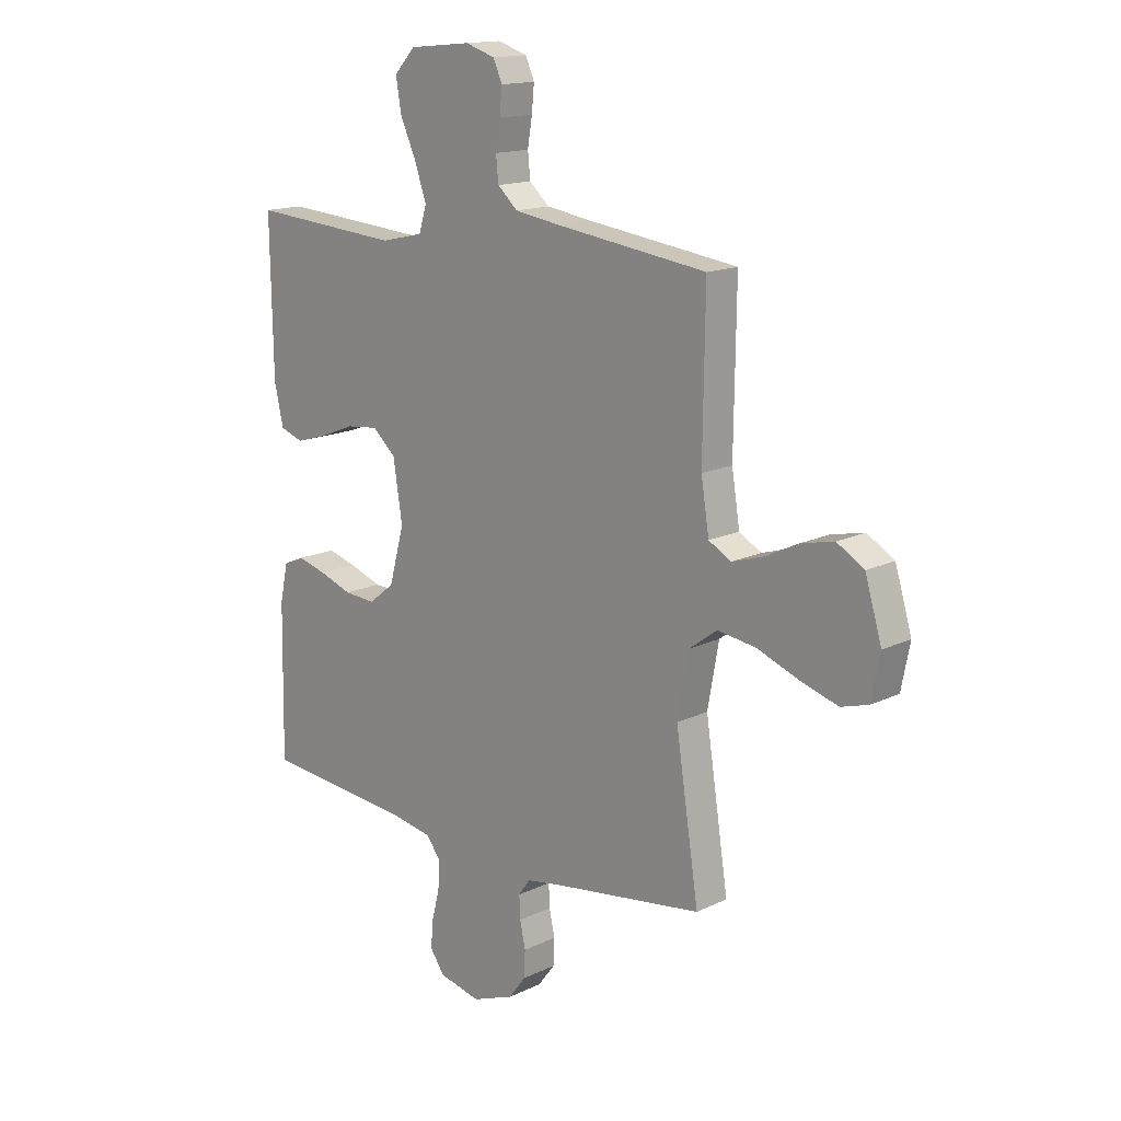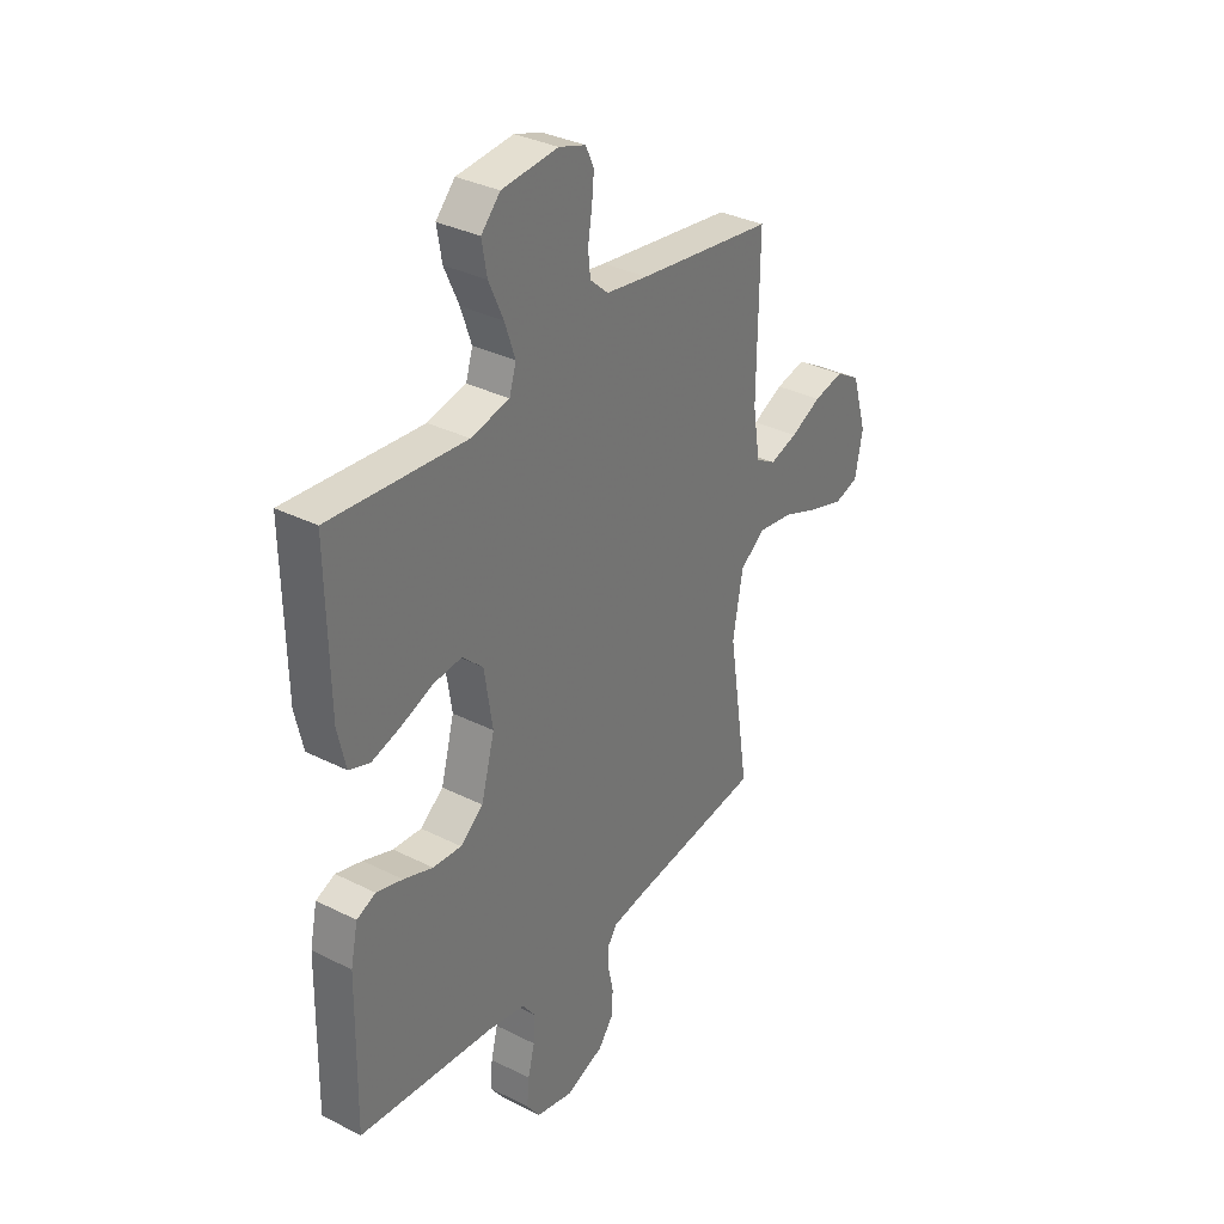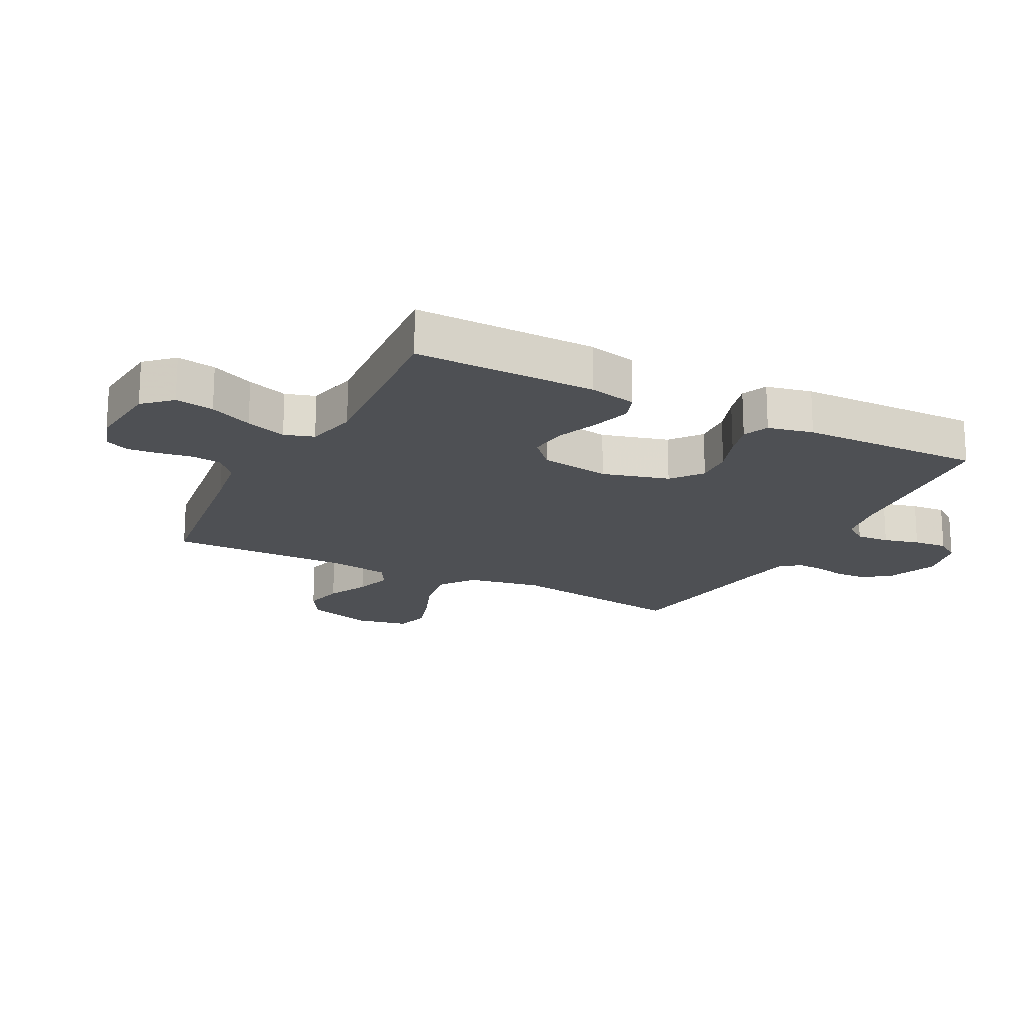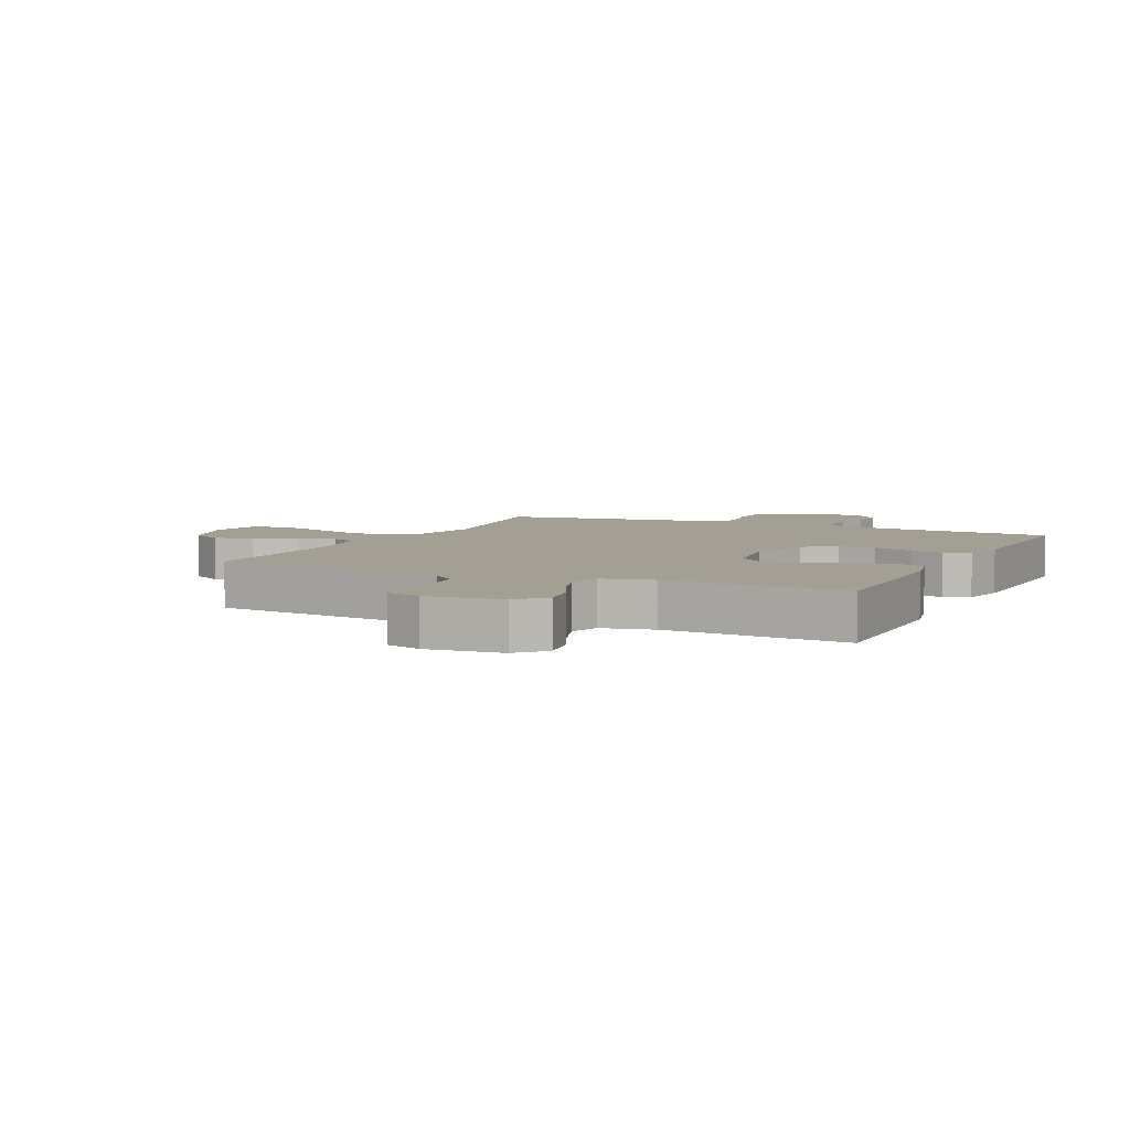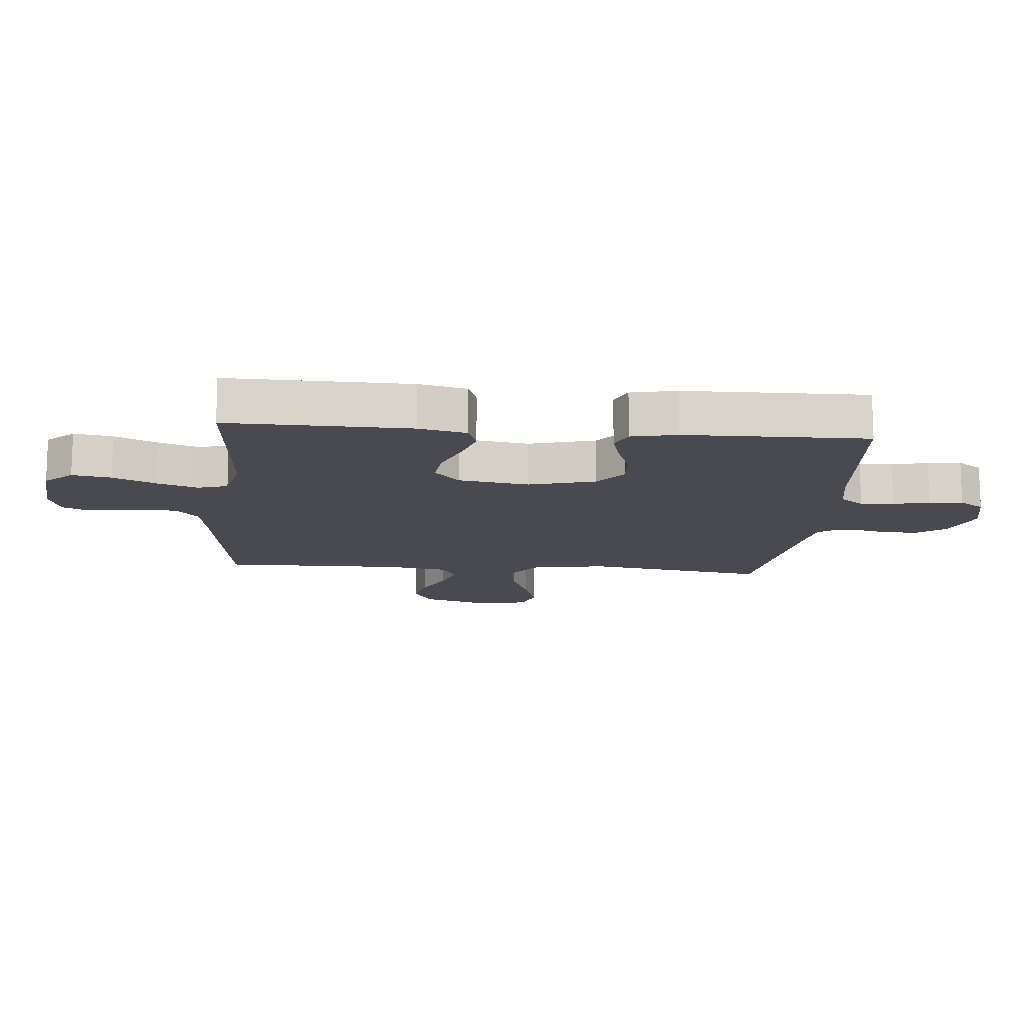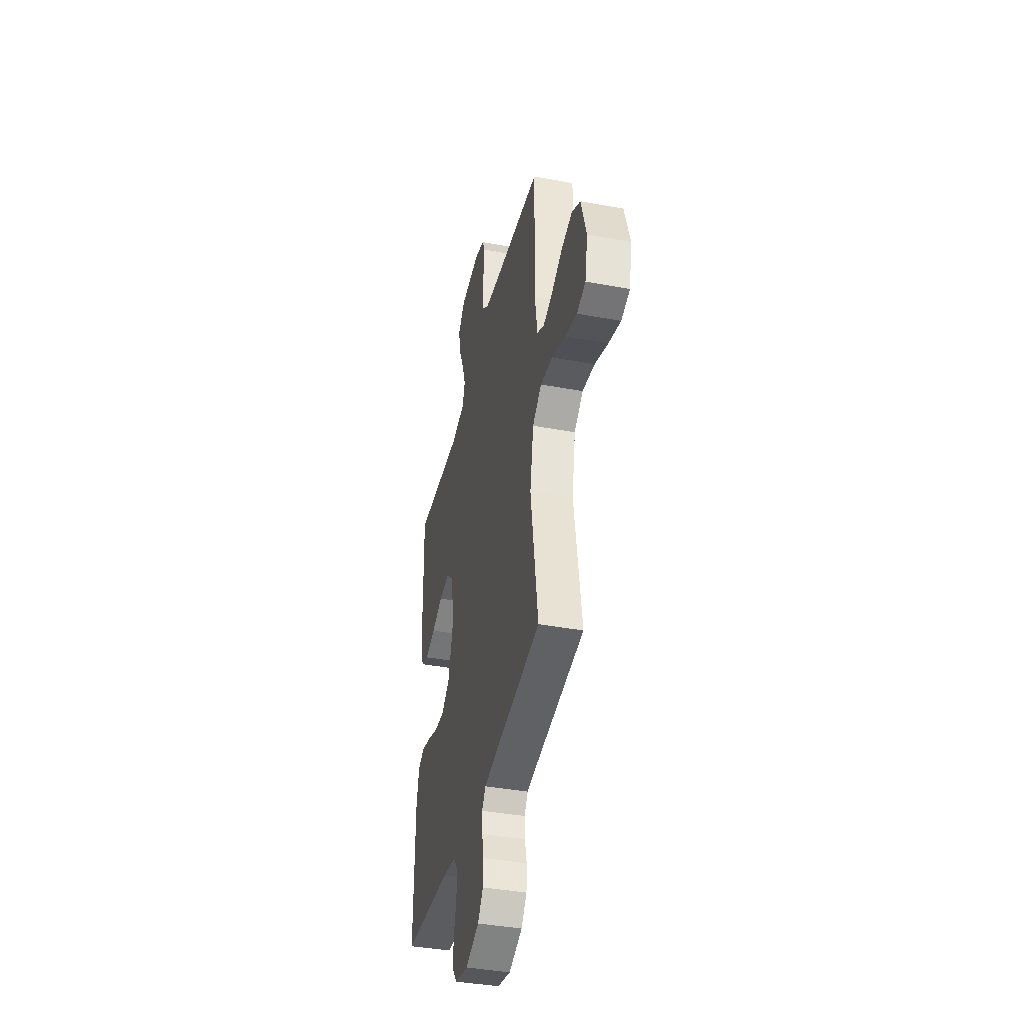
<metadata>
{"format":"obj","ext":"obj","renderer":"f3d","projection":"perspective","resolution":1024,"background":"white","views":[{"elev":15.2,"azim":-135.6,"up":"+Z"},{"elev":33.6,"azim":124.5,"up":"+Z"},{"elev":-18.6,"azim":62.8,"up":"+Y"},{"elev":5.4,"azim":25.2,"up":"+Y"},{"elev":-13.6,"azim":84.9,"up":"+Y"},{"elev":-39.9,"azim":-102.9,"up":"+Z"}]}
</metadata>
<code>
v 0.5 0.07 0.5
v 0.495 0.07 0.2
v 0.477 0.07 0.121
v 0.431 0.07 0.105
v 0.367 0.07 0.124
v 0.298 0.07 0.151
v 0.234 0.07 0.158
v 0.188 0.07 0.116
v 0.17 0.07 0
v 0.2 0.07 -0.11
v 0.251 0.07 -0.15
v 0.314 0.07 -0.146
v 0.379 0.07 -0.123
v 0.437 0.07 -0.107
v 0.479 0.07 -0.125
v 0.495 0.07 -0.2
v 0.5 0.07 -0.5
v 0.2 0.07 -0.527
v 0.117 0.07 -0.542
v 0.088 0.07 -0.581
v 0.092 0.07 -0.636
v 0.107 0.07 -0.695
v 0.112 0.07 -0.751
v 0.083 0.07 -0.792
v 0 0.07 -0.811
v -0.084 0.07 -0.779
v -0.118 0.07 -0.734
v -0.12 0.07 -0.682
v -0.109 0.07 -0.631
v -0.107 0.07 -0.586
v -0.13 0.07 -0.554
v -0.2 0.07 -0.542
v -0.5 0.07 -0.5
v -0.454 0.07 -0.2
v -0.476 0.07 -0.077
v -0.532 0.07 -0.036
v -0.609 0.07 -0.047
v -0.692 0.07 -0.079
v -0.767 0.07 -0.102
v -0.821 0.07 -0.086
v -0.838 0.07 0
v -0.805 0.07 0.11
v -0.751 0.07 0.142
v -0.685 0.07 0.127
v -0.617 0.07 0.094
v -0.556 0.07 0.075
v -0.512 0.07 0.1
v -0.496 0.07 0.2
v -0.5 0.07 0.5
v -0.2 0.07 0.54
v -0.108 0.07 0.554
v -0.068 0.07 0.59
v -0.063 0.07 0.639
v -0.072 0.07 0.694
v -0.077 0.07 0.745
v -0.059 0.07 0.785
v 0 0.07 0.804
v 0.124 0.07 0.792
v 0.166 0.07 0.747
v 0.155 0.07 0.683
v 0.123 0.07 0.612
v 0.1 0.07 0.545
v 0.115 0.07 0.496
v 0.2 0.07 0.477
v 0.5 0 0.5
v 0.495 0 0.2
v 0.477 0 0.121
v 0.431 0 0.105
v 0.367 0 0.124
v 0.298 0 0.151
v 0.234 0 0.158
v 0.188 0 0.116
v 0.17 0 0
v 0.2 0 -0.11
v 0.251 0 -0.15
v 0.314 0 -0.146
v 0.379 0 -0.123
v 0.437 0 -0.107
v 0.479 0 -0.125
v 0.495 0 -0.2
v 0.5 0 -0.5
v 0.2 0 -0.527
v 0.117 0 -0.542
v 0.088 0 -0.581
v 0.092 0 -0.636
v 0.107 0 -0.695
v 0.112 0 -0.751
v 0.083 0 -0.792
v 0 0 -0.811
v -0.084 0 -0.779
v -0.118 0 -0.734
v -0.12 0 -0.682
v -0.109 0 -0.631
v -0.107 0 -0.586
v -0.13 0 -0.554
v -0.2 0 -0.542
v -0.5 0 -0.5
v -0.454 0 -0.2
v -0.476 0 -0.077
v -0.532 0 -0.036
v -0.609 0 -0.047
v -0.692 0 -0.079
v -0.767 0 -0.102
v -0.821 0 -0.086
v -0.838 0 0
v -0.805 0 0.11
v -0.751 0 0.142
v -0.685 0 0.127
v -0.617 0 0.094
v -0.556 0 0.075
v -0.512 0 0.1
v -0.496 0 0.2
v -0.5 0 0.5
v -0.2 0 0.54
v -0.108 0 0.554
v -0.068 0 0.59
v -0.063 0 0.639
v -0.072 0 0.694
v -0.077 0 0.745
v -0.059 0 0.785
v 0 0 0.804
v 0.124 0 0.792
v 0.166 0 0.747
v 0.155 0 0.683
v 0.123 0 0.612
v 0.1 0 0.545
v 0.115 0 0.496
v 0.2 0 0.477
f 58 59 60 61
f 58 61 62
f 57 58 62
f 56 57 62 63
f 53 54 55 56
f 48 49 50
f 47 48 50 51
f 42 43 44 45
f 42 45 46
f 41 42 46
f 40 41 46
f 37 38 39 40
f 37 40 46 47
f 32 33 34
f 31 32 34 35
f 26 27 28 29
f 26 29 30
f 25 26 30
f 24 25 30
f 21 22 23 24
f 20 21 24 30
f 19 20 30 31
f 15 16 17 18
f 12 13 14 15
f 12 15 18 19
f 3 4 5 6
f 1 2 3 6
f 64 1 6 7
f 63 64 7 8
f 53 56 63 8
f 52 53 8 9
f 51 52 9 10
f 36 37 47 51
f 35 36 51 10
f 31 35 10 11
f 11 12 19 31
f 125 124 123 122
f 126 125 122
f 126 122 121
f 127 126 121 120
f 120 119 118 117
f 114 113 112
f 115 114 112 111
f 109 108 107 106
f 110 109 106
f 110 106 105
f 110 105 104
f 104 103 102 101
f 111 110 104 101
f 98 97 96
f 99 98 96 95
f 93 92 91 90
f 94 93 90
f 94 90 89
f 94 89 88
f 88 87 86 85
f 94 88 85 84
f 95 94 84 83
f 82 81 80 79
f 79 78 77 76
f 83 82 79 76
f 70 69 68 67
f 70 67 66 65
f 71 70 65 128
f 72 71 128 127
f 72 127 120 117
f 73 72 117 116
f 74 73 116 115
f 115 111 101 100
f 74 115 100 99
f 75 74 99 95
f 95 83 76 75
f 1 65 66 2
f 2 66 67 3
f 3 67 68 4
f 4 68 69 5
f 5 69 70 6
f 6 70 71 7
f 7 71 72 8
f 8 72 73 9
f 9 73 74 10
f 10 74 75 11
f 11 75 76 12
f 12 76 77 13
f 13 77 78 14
f 14 78 79 15
f 15 79 80 16
f 16 80 81 17
f 17 81 82 18
f 18 82 83 19
f 19 83 84 20
f 20 84 85 21
f 21 85 86 22
f 22 86 87 23
f 23 87 88 24
f 24 88 89 25
f 25 89 90 26
f 26 90 91 27
f 27 91 92 28
f 28 92 93 29
f 29 93 94 30
f 30 94 95 31
f 31 95 96 32
f 32 96 97 33
f 33 97 98 34
f 34 98 99 35
f 35 99 100 36
f 36 100 101 37
f 37 101 102 38
f 38 102 103 39
f 39 103 104 40
f 40 104 105 41
f 41 105 106 42
f 42 106 107 43
f 43 107 108 44
f 44 108 109 45
f 45 109 110 46
f 46 110 111 47
f 47 111 112 48
f 48 112 113 49
f 49 113 114 50
f 50 114 115 51
f 51 115 116 52
f 52 116 117 53
f 53 117 118 54
f 54 118 119 55
f 55 119 120 56
f 56 120 121 57
f 57 121 122 58
f 58 122 123 59
f 59 123 124 60
f 60 124 125 61
f 61 125 126 62
f 62 126 127 63
f 63 127 128 64
f 64 128 65 1

</code>
